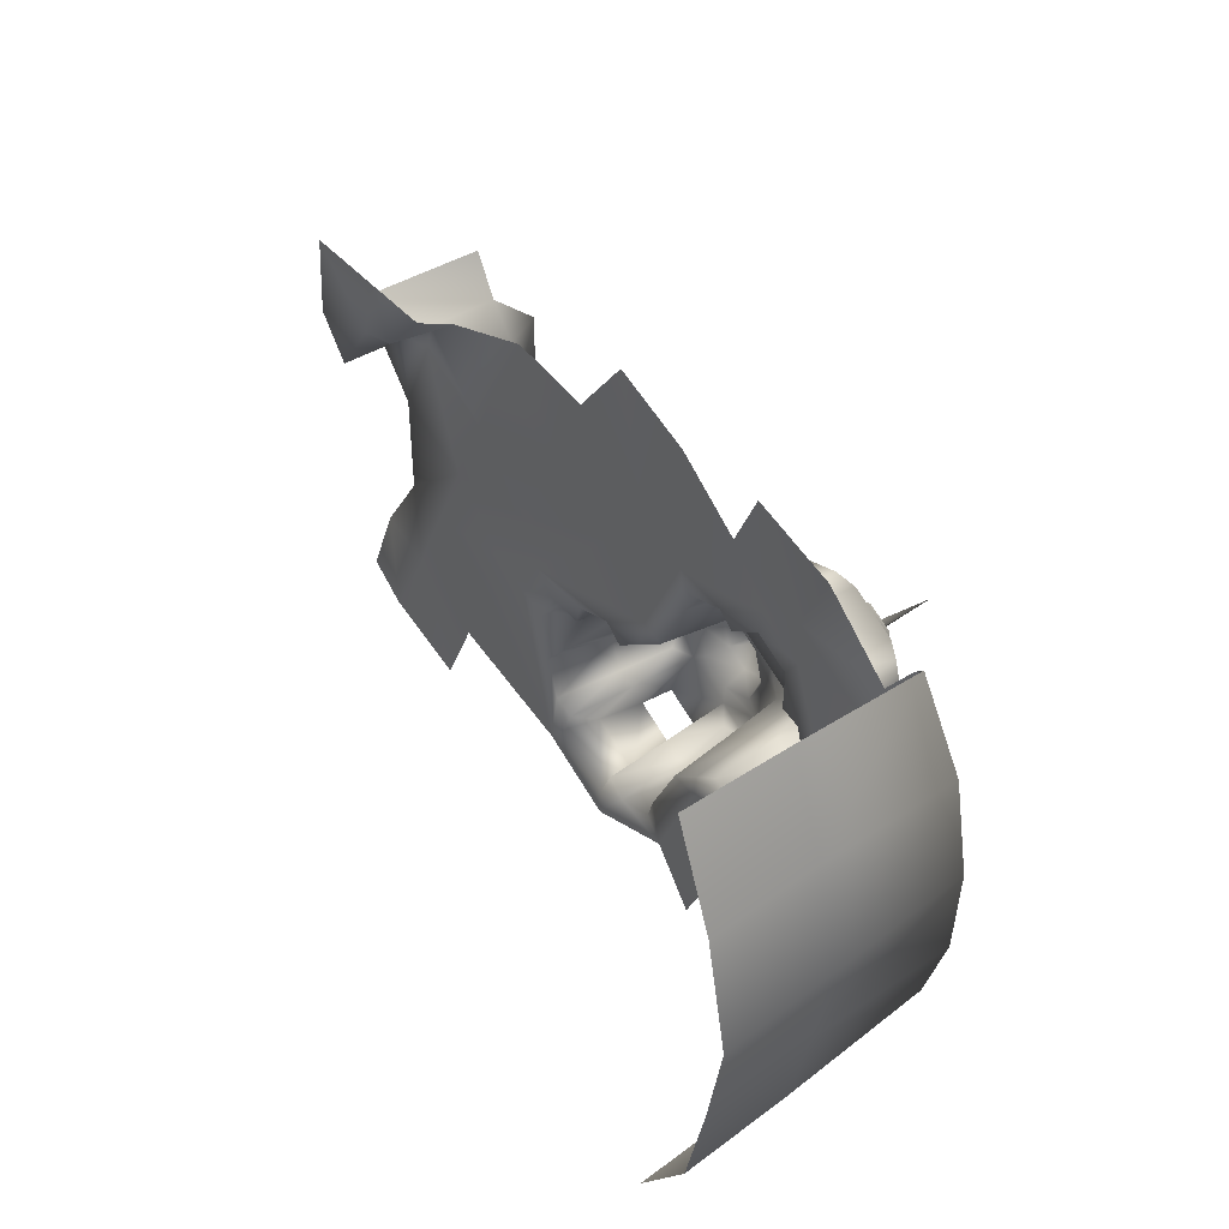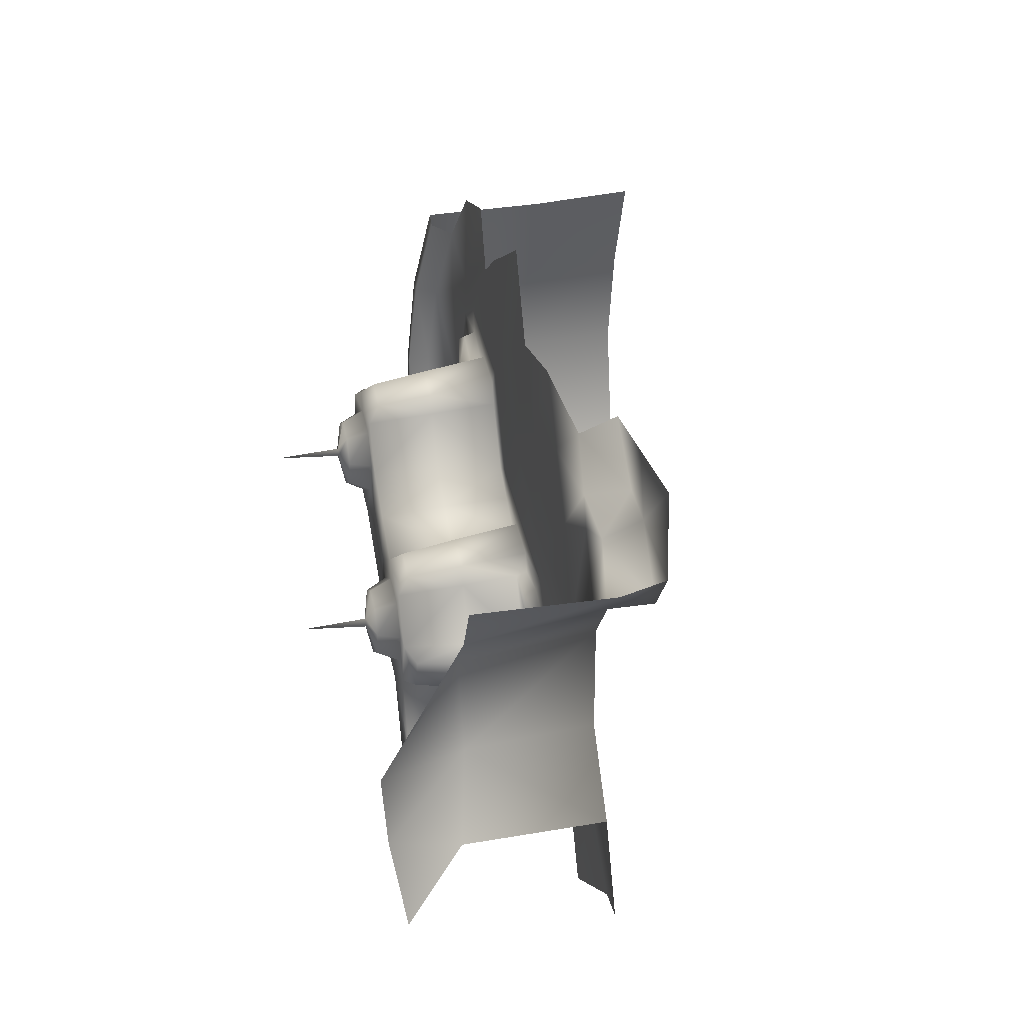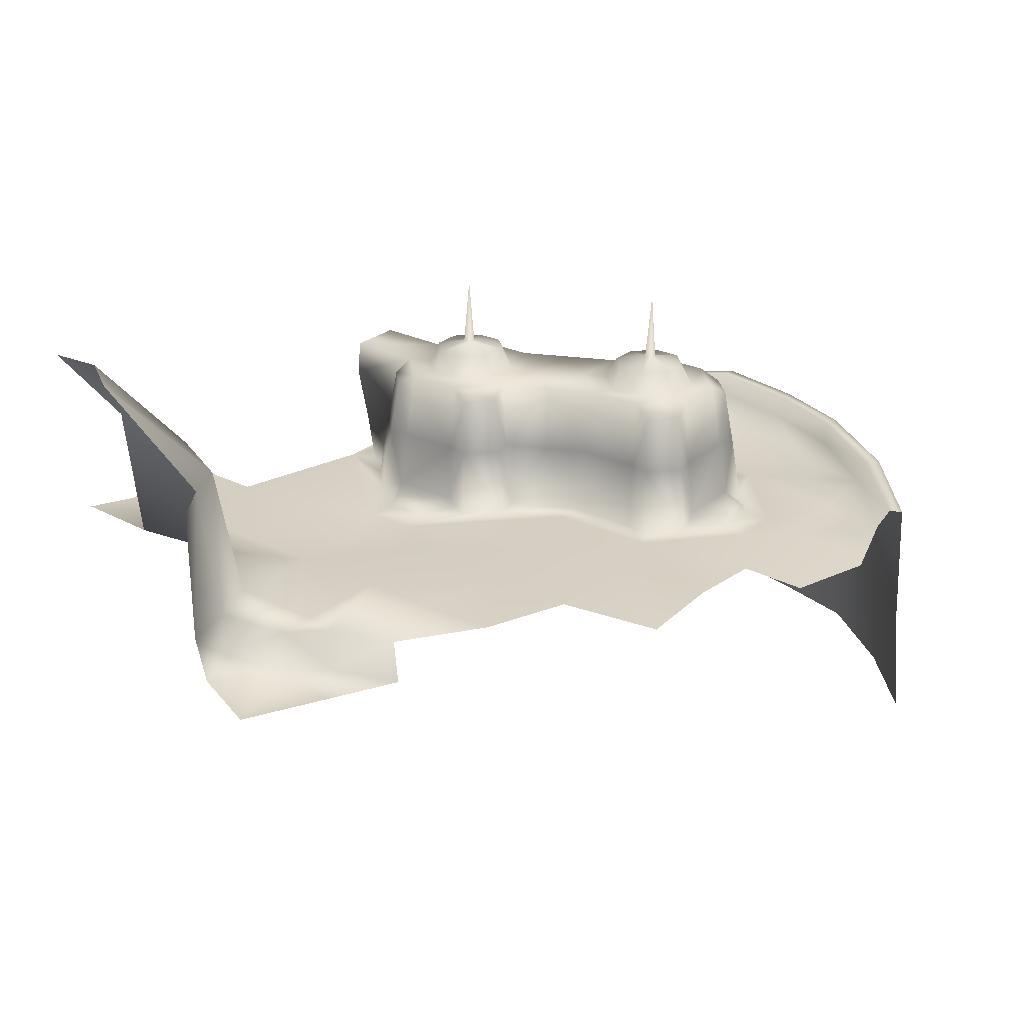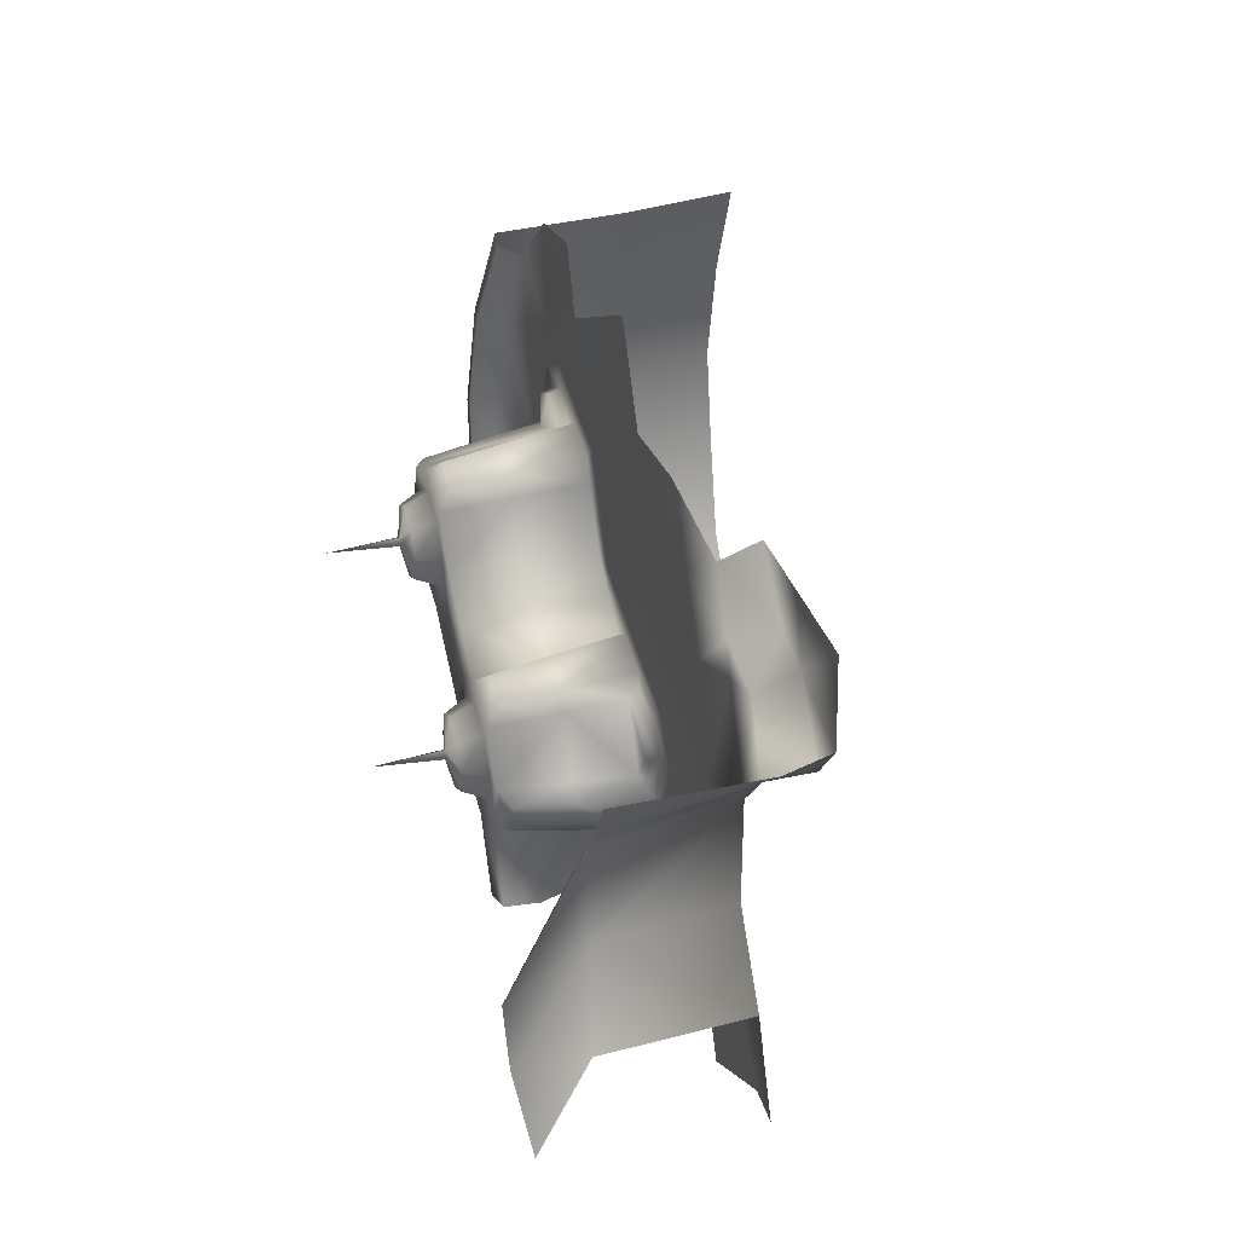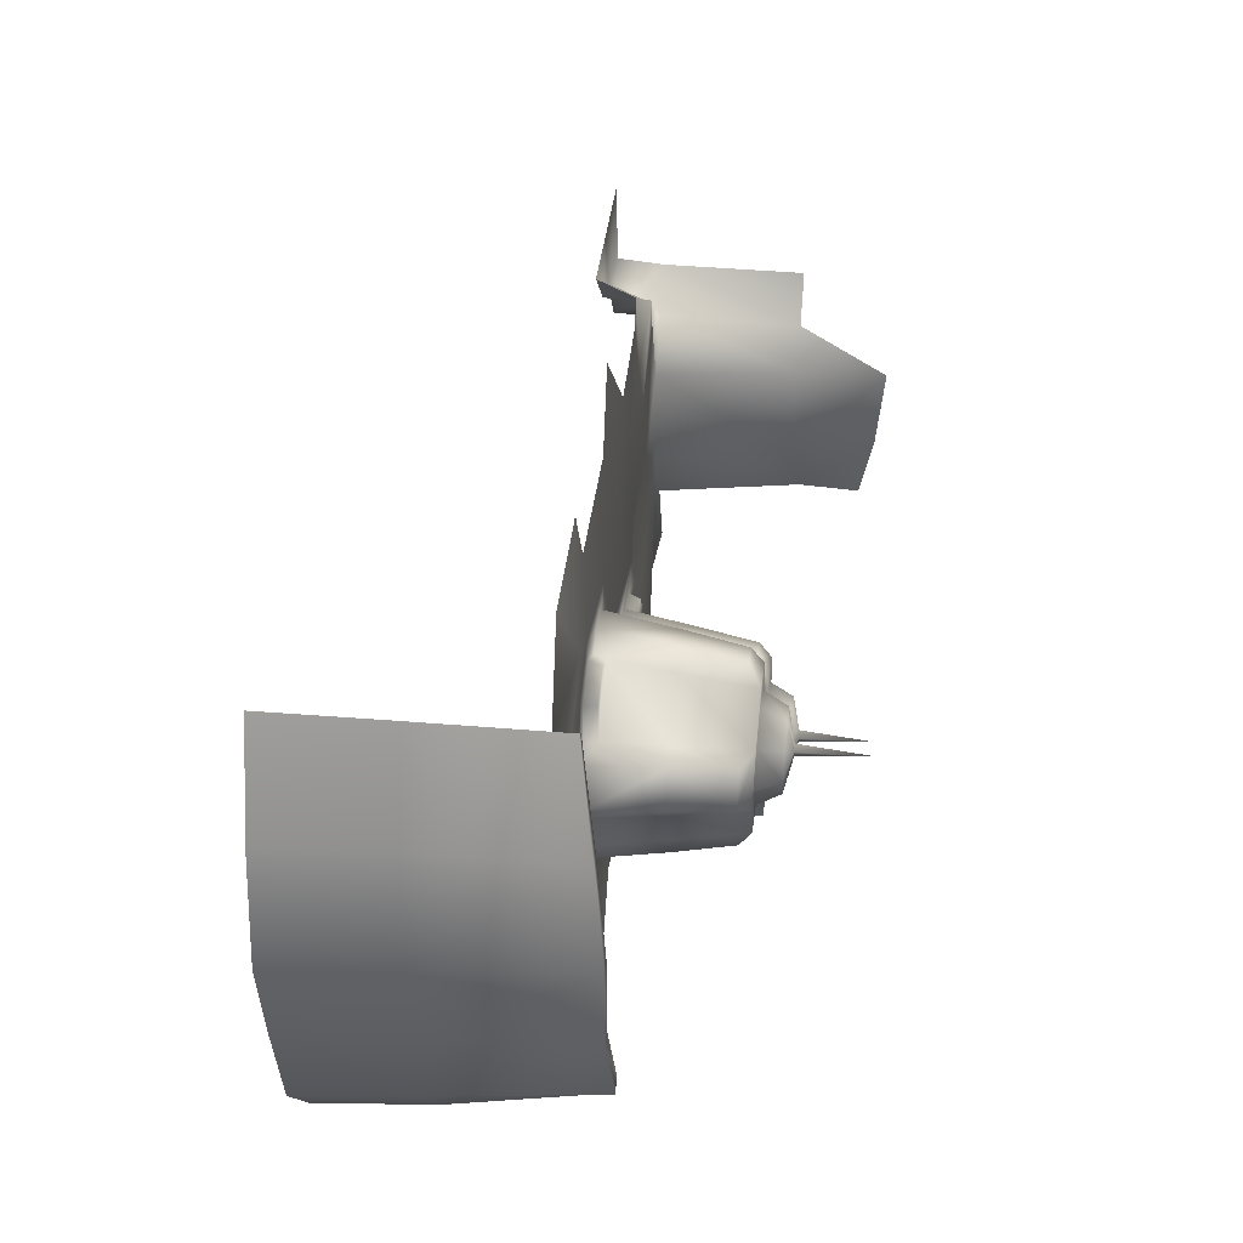
<metadata>
{"format":"obj","ext":"obj","renderer":"f3d","projection":"perspective","resolution":1024,"background":"white","views":[{"elev":42.2,"azim":53.3,"up":"+Z"},{"elev":27.4,"azim":-103.2,"up":"+Z"},{"elev":25.7,"azim":-25.7,"up":"+Y"},{"elev":33.8,"azim":-106.7,"up":"+Z"},{"elev":40.1,"azim":96.5,"up":"+Z"}]}
</metadata>
<code>
o hurricos.059_hurricos.114_tex_72.058
v 7.462 1.135 -3.029
v 7.358 1.375 -2.911
v 7.615 1.093 -2.793
v 7.324 1.399 -2.661
v 7.516 1.112 -2.361
v 7.608 1.112 -2.479
v 8.469 1.001 -3.365
v 8.587 1.112 -3.134
v 8.478 1.112 -3.363
v 8.742 0.8894 -3.249
v 8.638 1.001 -3.453
v 8.745 1.112 -3.215
v 8.666 0.8154 -3.409
v 8.694 0.6672 -3.379
v 8.485 0.8154 -3.316
v 8.74 0.6672 -3.282
v 8.636 1.112 -3.444
v 8.562 0.8894 -3.157
v 8.536 0.6672 -3.178
v 9.272 1.209 -2.541
v 9.279 1.431 -2.56
v 9.261 1.209 -2.564
v 9.295 1.209 -2.553
v 9.284 1.209 -2.576
v 9.356 1.186 -2.652
v 9.268 1.186 -2.68
v 9.187 1.186 -2.641
v 9.159 1.186 -2.553
v 9.201 1.186 -2.472
v 9.286 1.186 -2.444
v 9.367 1.186 -2.486
v 9.397 1.186 -2.571
v 9.397 1.112 -2.46
v 9.434 1.112 -2.576
v 9.379 1.112 -2.682
v 9.265 1.112 -2.719
v 9.159 1.112 -2.664
v 9.122 1.112 -2.55
v 9.175 1.112 -2.444
v 9.291 1.112 -2.407
v 8.742 1.209 -2.99
v 8.761 1.431 -2.983
v 8.765 1.209 -3.002
v 8.754 1.209 -2.965
v 8.777 1.209 -2.979
v 8.853 1.186 -2.907
v 8.883 1.186 -2.995
v 8.842 1.186 -3.073
v 8.754 1.186 -3.104
v 8.673 1.186 -3.062
v 8.645 1.186 -2.974
v 8.687 1.186 -2.893
v 8.772 1.186 -2.865
v 8.733 1.075 -2.71
v 8.615 1.112 -2.807
v 8.627 1.075 -2.745
v 8.534 1.112 -2.965
v 8.525 1.075 -3.12
v 8.49 1.075 -3.013
v 8.661 1.112 -2.865
v 8.777 1.112 -2.828
v 8.883 1.112 -2.881
v 8.939 1.112 -2.835
v 8.921 1.112 -2.997
v 8.865 1.112 -3.104
v 8.752 1.112 -3.141
v 8.645 1.112 -3.085
v 8.608 1.112 -2.972
v 9.506 0.7043 -2.37
v 9.404 0.7043 -2.199
v 9.504 0.7043 -2.25
v 9.548 0.8894 -2.409
v 9.481 0.8894 -2.391
v 9.518 1.075 -2.425
v 9.453 1.112 -2.414
v 9.302 0.7043 -2.266
v 9.3 0.8894 -2.296
v 9.245 0.8894 -2.254
v 9.249 1.075 -2.289
v 9.295 1.112 -2.333
v 9.402 0.6672 -2.185
v 9.291 0.6672 -2.259
v 9.518 0.6672 -2.243
v 9.515 0.6672 -2.374
v 9.58 0.6672 -2.391
v 9.24 0.6672 -2.217
v 9.575 0.6672 -2.587
v 9.448 0.6672 -2.865
v 9.471 0.6672 -2.791
v 9.254 0.6672 -2.861
v 9.316 0.6672 -2.907
v 9.159 0.6672 -2.935
v 9.106 0.8894 -2.361
v 9.048 1.112 -2.543
v 9.013 0.8894 -2.541
v 8.981 0.6672 -2.539
v 9.085 0.6672 -2.335
v 9.143 1.075 -2.324
v 9.129 1.112 -2.386
v 9.124 0.8894 -2.293
v 9.552 1.075 -2.532
v 9.622 0.6672 -2.525
v 9.585 0.8894 -2.53
v 9.543 0.8894 -2.585
v 9.508 1.112 -2.58
v 9.427 1.112 -2.738
v 9.451 0.8894 -2.766
v 9.413 1.075 -2.803
v 9.432 0.8894 -2.833
v 9.312 0.8894 -2.87
v 9.307 1.075 -2.837
v 9.256 0.8894 -2.828
v 9.258 1.112 -2.793
v 9.101 1.112 -2.712
v 9.062 0.6672 -3.009
v 9.143 0.8894 -2.916
v 9.029 0.8894 -3.006
v 9.127 1.112 -2.898
v 8.995 1.112 -3.002
v 8.916 1.112 -2.65
v 8.782 1.112 -2.754
v 8.9 0.8894 -2.629
v 8.786 0.8894 -2.719
v 8.883 0.6672 -2.613
v 8.789 0.6672 -2.687
v 8.726 0.6672 -2.638
v 8.731 0.8894 -2.675
v 9.564 0.6672 -2.173
v 9.805 0.6672 -2.162
v 9.705 0.6672 -2.527
v 9.557 0.6672 -2.034
v 9.423 0.6672 -2.104
v 9.312 0.6441 -1.909
v 9.064 0.6672 -2.196
v 9.777 0.7506 -3.388
v 10.01 0.8061 -3.168
v 9.805 0.7506 -3.423
v 9.948 0.732 -3.141
v 9.969 0.8061 -3.145
v 10.11 0.7922 -2.881
v 10.04 0.7182 -2.854
v 10.07 0.7922 -2.854
v 10.08 0.7922 -2.569
v 10.06 0.7182 -2.553
v 10.12 0.7922 -2.583
v 10.04 0.7644 -2.252
v 10.08 0.7644 -2.238
v 9.934 0.7182 -1.951
v 9.967 0.7182 -1.921
v 10.02 0.6904 -2.259
v 9.106 0.6672 -2.261
v 8.907 0.6672 -2.511
v 9.407 0.6395 -1.713
v 9.7 0.6302 -1.78
v 8.745 0.6672 -2.305
v 8.877 0.6672 -2.041
v 9.064 0.6672 -1.782
v 8.816 0.6487 -1.657
v 8.608 0.6672 -1.912
v 8.481 0.6672 -2.178
v 9.911 0.6441 -1.983
v 9.494 0.6672 -2.939
v 9.309 0.6441 -3.201
v 9.152 0.6672 -3.02
v 8.992 0.6672 -3.365
v 9.133 0.6672 -3.543
v 9.814 0.6672 -2.823
v 9.943 0.6672 -2.557
v 9.684 0.6672 -3.09
v 9.555 0.6672 -3.356
v 9.756 0.6765 -3.374
v 10.13 -0.07336 -2.224
v 9.978 0.2969 -1.914
v 10 -0.07336 -1.898
v 10.1 0.2969 -2.233
v 10.17 0.2969 -2.58
v 10.2 -0.07336 -2.583
v 10.12 0.2969 -2.884
v 10.14 -0.07336 -2.893
v 10.05 0.2969 -3.208
v 10.07 -0.07336 -3.228
v 9.856 0.2969 -3.472
v 9.876 -0.07336 -3.49
v 8.576 0.6672 -2.747
v 8.444 0.6672 -2.745
v 8.592 0.6672 -2.682
v 8.46 0.6672 -2.969
v 8.418 0.6672 -3.023
v 8.386 0.6672 -2.861
v 8.094 0.6672 -2.979
v 8.293 0.6672 -2.823
v 8.428 0.6672 -3.349
v 8.208 0.6441 -2.742
v 8.367 0.6672 -2.678
v 8.314 0.6672 -2.52
v 8.462 0.6672 -3.154
v 8.934 0.6672 -3.286
v 8.958 0.6672 -3.212
v 8.687 0.6672 -3.481
v 8.802 0.6672 -3.328
v 8.49 0.6672 -3.275
v 7.965 0.6672 -3.245
v 7.844 0.6672 -2.088
v 8.085 0.6672 -2.317
v 7.817 0.6672 -2.187
v 8.314 0.6672 -1.879
v 7.826 0.6672 -2.849
v 7.955 0.6672 -2.583
v 7.699 0.6672 -3.117
v 7.682 0.6672 -2.807
v 7.717 0.6441 -2.175
v 7.835 0.6672 -3.513
v 7.569 0.6441 -3.384
v 7.513 0.6672 -3.057
v 7.395 0.6672 -3.33
v 7.682 0.6672 -2.469
v 7.562 0.6672 -2.326
v 8.191 0.6672 -2.094
v 8.02 0.6395 -1.967
v 7.844 0.5191 -2.088
v 8.011 0.5191 -1.916
v 7.71 0.5191 -2.122
v 7.562 0.5191 -2.326
v 7.456 0.5191 -2.189
v 7.476 0.5191 -1.916
v 7.761 0.5191 -1.916
v 7.435 0.6672 -2.215
v 8.451 0.7043 -2.759
v 8.4 0.7043 -2.858
v 8.571 0.7043 -2.756
v 8.61 0.8894 -2.715
v 8.592 0.8894 -2.782
v 8.467 0.7043 -2.96
v 8.497 0.8894 -2.962
v 8.455 0.8894 -3.018
v 8.916 0.8894 -3.254
v 8.798 0.8894 -3.291
v 8.793 1.075 -3.259
v 8.495 0.8894 -3.138
v 8.914 1.112 -3.159
v 8.937 0.8894 -3.187
v 8.9 1.075 -3.224
v 7.294 1.334 -3.166
v 9.02 1.112 -2.773
v 7.435 1.112 -2.215
f 1 2 3
f 4 3 2
f 4 5 6
f 7 8 9
f 10 11 12
f 13 7 11
f 14 15 13
f 16 13 10
f 11 17 12
f 12 9 8
f 18 7 15
f 15 19 18
f 20 21 22
f 20 23 21
f 21 24 22
f 23 24 21
f 24 25 26
f 22 27 28
f 20 29 30
f 23 31 32
f 24 32 25
f 23 30 31
f 29 22 28
f 22 26 27
f 32 33 34
f 25 34 35
f 26 35 36
f 37 26 36
f 38 27 37
f 39 28 38
f 30 39 40
f 31 40 33
f 41 42 43
f 41 44 42
f 42 45 43
f 44 45 42
f 45 46 47
f 43 48 49
f 41 50 51
f 44 52 53
f 46 44 53
f 44 51 52
f 50 43 49
f 48 45 47
f 54 55 56
f 57 58 59
f 53 60 61
f 55 61 60
f 46 61 62
f 61 63 62
f 64 46 62
f 48 64 65
f 49 65 66
f 67 49 66
f 68 50 67
f 8 68 67
f 60 51 68
f 57 60 68
f 69 70 71
f 69 72 73
f 73 74 75
f 73 76 69
f 75 77 73
f 78 76 77
f 79 77 80
f 81 76 82
f 71 81 83
f 69 84 85
f 84 71 83
f 76 86 82
f 84 83 85
f 82 86 81
f 87 88 89
f 90 91 92
f 93 94 95
f 93 96 97
f 93 98 99
f 97 100 93
f 98 78 79
f 100 86 78
f 72 101 74
f 72 102 103
f 101 104 105
f 103 87 104
f 106 104 107
f 107 87 89
f 107 108 106
f 89 109 107
f 108 110 111
f 88 110 109
f 111 112 113
f 110 90 112
f 113 108 111
f 101 75 74
f 80 98 79
f 33 105 34
f 34 106 35
f 106 36 35
f 113 37 36
f 114 38 37
f 94 39 38
f 99 40 39
f 40 75 33
f 115 116 92
f 116 90 92
f 117 118 116
f 118 112 116
f 63 118 119
f 118 114 113
f 114 120 94
f 120 63 121
f 95 120 122
f 120 123 122
f 96 122 124
f 122 125 124
f 125 126 124
f 54 123 121
f 127 125 123
f 128 129 130
f 131 128 132
f 132 133 131
f 128 85 83
f 128 81 132
f 86 134 132
f 130 102 85
f 81 86 132
f 135 136 137
f 135 138 139
f 139 140 136
f 139 141 142
f 143 141 144
f 142 145 140
f 144 146 143
f 143 147 145
f 147 148 149
f 150 148 146
f 151 97 134
f 97 152 134
f 130 88 102
f 131 153 154
f 134 155 156
f 134 157 133
f 156 158 157
f 159 155 160
f 131 161 129
f 162 163 164
f 165 163 166
f 167 130 168
f 169 162 167
f 167 162 130
f 161 150 129
f 150 144 168
f 138 167 141
f 163 169 170
f 150 130 129
f 141 168 144
f 169 171 170
f 172 173 174
f 175 149 173
f 176 172 177
f 176 147 175
f 178 177 179
f 178 145 176
f 180 179 181
f 178 136 140
f 182 181 183
f 180 137 136
f 184 185 186
f 187 188 189
f 190 191 192
f 193 194 191
f 155 195 160
f 155 152 194
f 126 194 152
f 191 185 189
f 192 188 196
f 186 185 194
f 188 191 189
f 124 126 152
f 96 124 152
f 162 91 88
f 164 115 92
f 165 197 198
f 199 14 200
f 192 196 201
f 91 164 92
f 198 164 165
f 165 200 197
f 14 192 201
f 202 190 192
f 203 204 205
f 160 206 159
f 202 207 190
f 208 205 204
f 209 210 207
f 208 195 193
f 207 193 190
f 210 208 207
f 203 205 211
f 209 212 213
f 214 213 215
f 211 216 217
f 160 204 218
f 218 219 206
f 219 220 221
f 220 211 222
f 211 223 222
f 196 19 201
f 16 200 14
f 214 3 210
f 3 216 210
f 6 217 216
f 223 224 222
f 222 225 226
f 220 226 221
f 223 227 224
f 5 227 217
f 228 189 185
f 229 187 189
f 184 228 185
f 230 229 228
f 230 231 232
f 232 56 55
f 232 233 230
f 232 57 234
f 235 233 234
f 59 234 57
f 233 188 187
f 230 184 186
f 236 200 237
f 238 10 12
f 237 16 10
f 18 58 8
f 19 239 18
f 58 235 59
f 196 235 239
f 231 54 56
f 231 126 127
f 240 117 241
f 241 115 198
f 241 242 240
f 198 236 241
f 12 242 238
f 242 237 238
f 62 119 64
f 64 240 65
f 240 66 65
f 12 67 66
f 1 243 2
f 4 6 3
f 10 13 11
f 13 15 7
f 14 201 15
f 16 14 13
f 12 17 9
f 18 8 7
f 15 201 19
f 24 23 32
f 23 20 30
f 29 20 22
f 22 24 26
f 32 31 33
f 25 32 34
f 26 25 35
f 37 27 26
f 38 28 27
f 39 29 28
f 30 29 39
f 31 30 40
f 46 45 44
f 44 41 51
f 50 41 43
f 48 43 45
f 54 121 55
f 57 8 58
f 53 52 60
f 55 121 61
f 46 53 61
f 61 121 63
f 64 47 46
f 48 47 64
f 49 48 65
f 67 50 49
f 68 51 50
f 8 57 68
f 60 52 51
f 57 55 60
f 69 76 70
f 69 85 72
f 73 72 74
f 73 77 76
f 75 80 77
f 78 86 76
f 79 78 77
f 81 70 76
f 71 70 81
f 84 69 71
f 87 102 88
f 93 99 94
f 93 95 96
f 93 100 98
f 97 151 100
f 98 100 78
f 100 151 86
f 72 103 101
f 72 85 102
f 101 103 104
f 103 102 87
f 106 105 104
f 107 104 87
f 107 109 108
f 89 88 109
f 108 109 110
f 88 91 110
f 111 110 112
f 110 91 90
f 113 106 108
f 101 105 75
f 80 99 98
f 33 75 105
f 34 105 106
f 106 113 36
f 113 114 37
f 114 94 38
f 94 99 39
f 99 80 40
f 40 80 75
f 115 117 116
f 116 112 90
f 117 119 118
f 118 113 112
f 63 244 118
f 118 244 114
f 114 244 120
f 120 244 63
f 95 94 120
f 120 121 123
f 96 95 122
f 122 123 125
f 54 127 123
f 127 126 125
f 128 131 129
f 132 134 133
f 128 130 85
f 128 83 81
f 86 151 134
f 135 139 136
f 135 171 138
f 139 142 140
f 139 138 141
f 143 142 141
f 142 143 145
f 144 150 146
f 143 146 147
f 147 146 148
f 150 161 148
f 97 96 152
f 130 162 88
f 131 133 153
f 134 152 155
f 134 156 157
f 156 159 158
f 159 156 155
f 131 154 161
f 165 164 163
f 138 169 167
f 163 162 169
f 150 168 130
f 141 167 168
f 169 138 171
f 172 175 173
f 175 147 149
f 176 175 172
f 176 145 147
f 178 176 177
f 178 140 145
f 180 178 179
f 178 180 136
f 182 180 181
f 180 182 137
f 190 193 191
f 193 195 194
f 155 194 195
f 126 186 194
f 191 194 185
f 192 191 188
f 91 162 164
f 198 115 164
f 165 199 200
f 14 199 192
f 203 218 204
f 160 218 206
f 202 209 207
f 208 216 205
f 209 214 210
f 208 204 195
f 207 208 193
f 210 216 208
f 209 202 212
f 214 209 213
f 211 205 216
f 160 195 204
f 218 203 219
f 219 203 220
f 220 203 211
f 211 217 223
f 214 1 3
f 3 6 216
f 6 5 217
f 222 224 225
f 220 222 226
f 223 217 227
f 5 245 227
f 228 229 189
f 229 233 187
f 184 230 228
f 230 233 229
f 230 186 231
f 232 231 56
f 232 234 233
f 232 55 57
f 235 188 233
f 59 235 234
f 236 197 200
f 238 237 10
f 237 200 16
f 18 239 58
f 19 196 239
f 58 239 235
f 196 188 235
f 231 127 54
f 231 186 126
f 240 119 117
f 241 117 115
f 241 236 242
f 198 197 236
f 12 240 242
f 242 236 237
f 62 63 119
f 64 119 240
f 240 12 66
f 12 8 67

</code>
